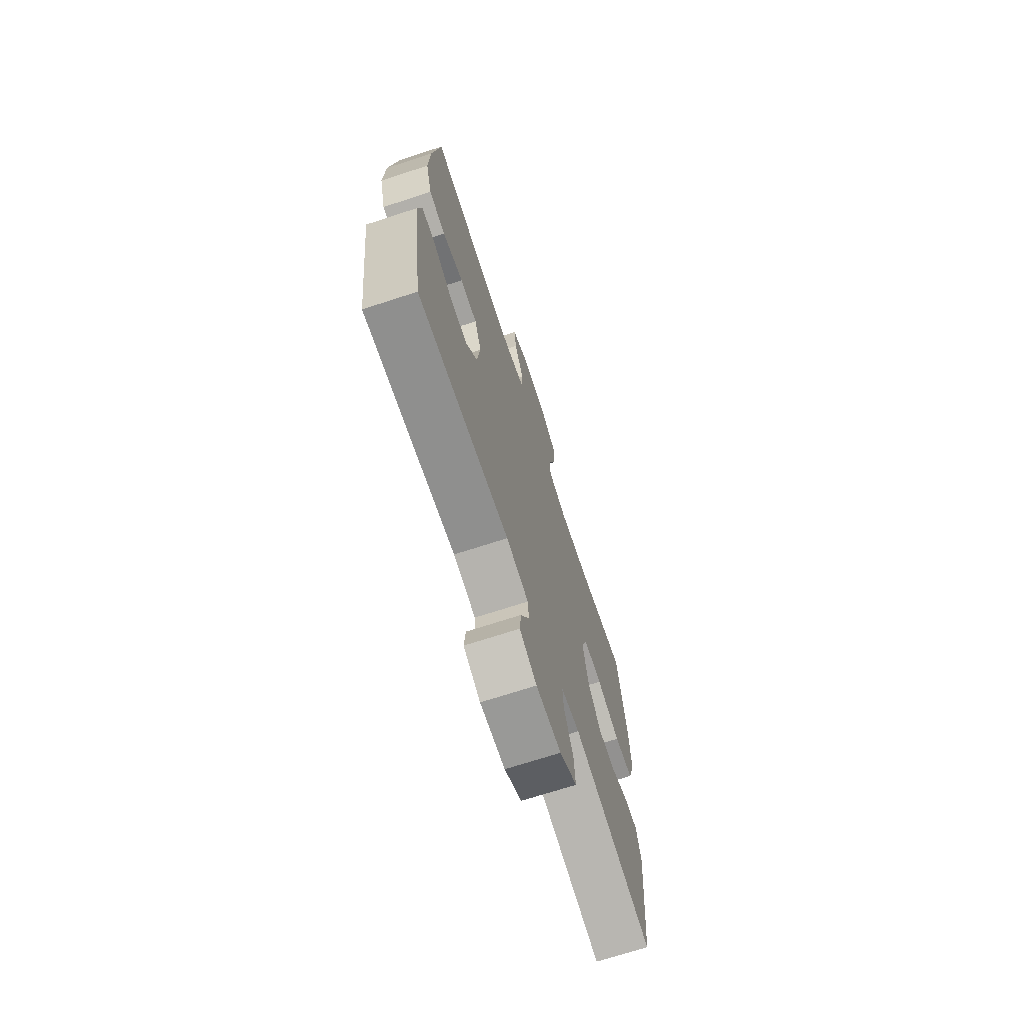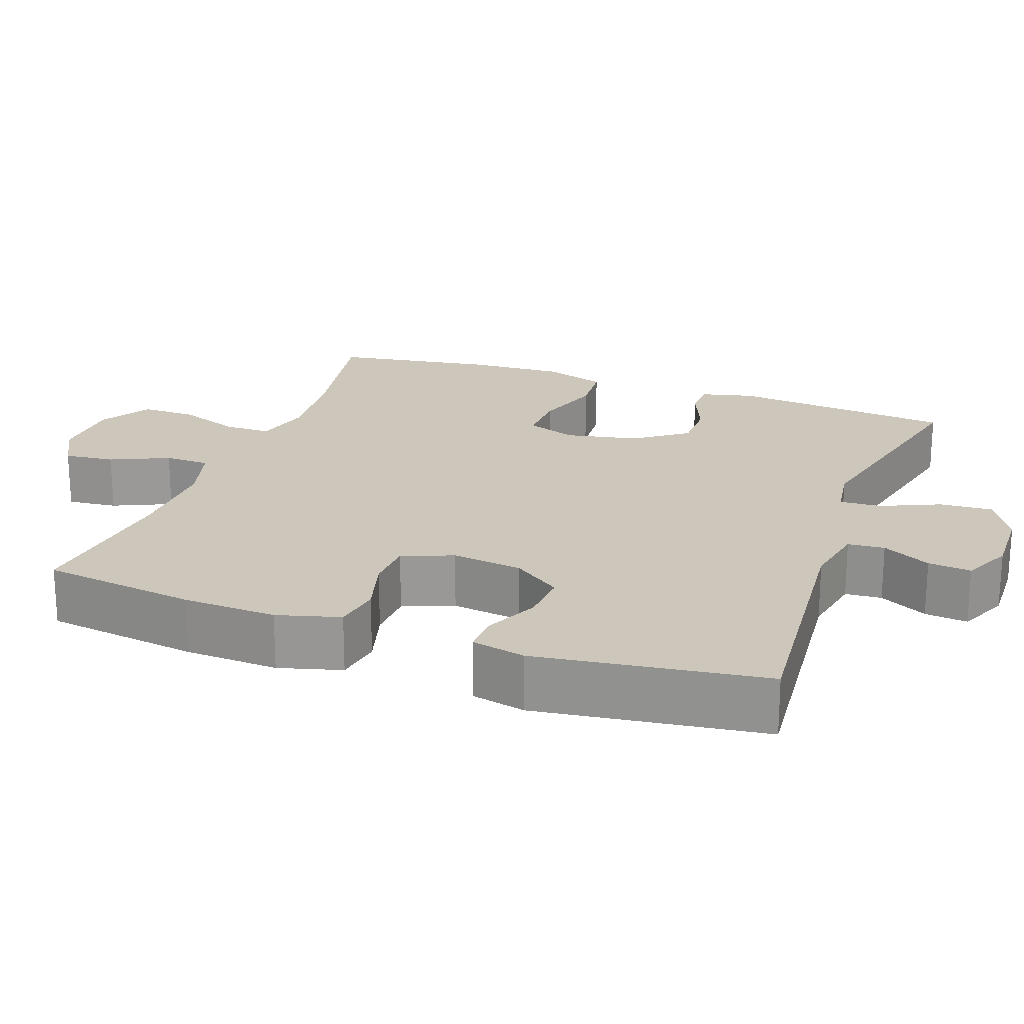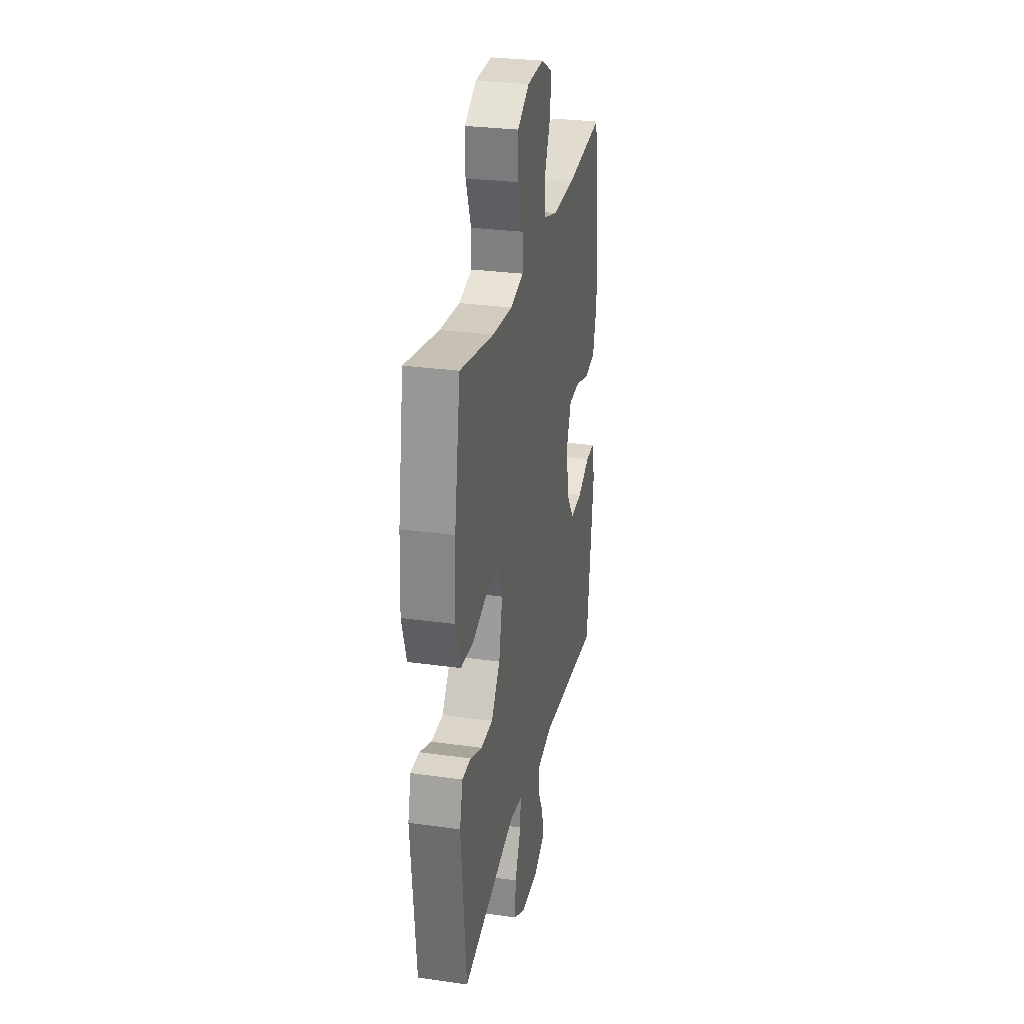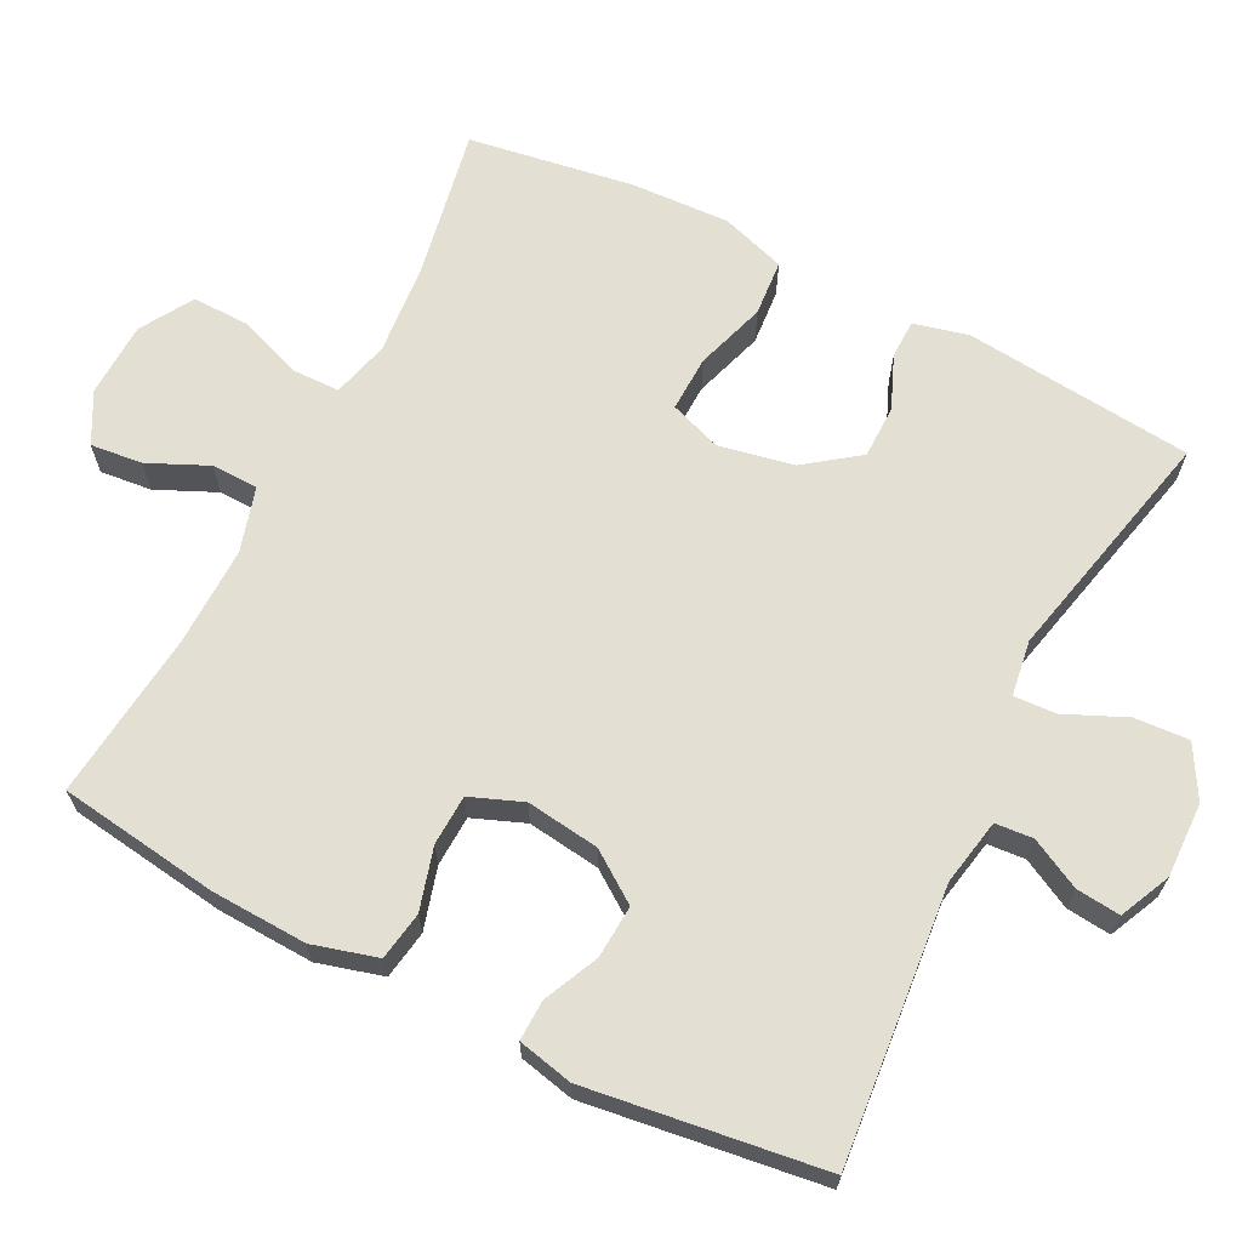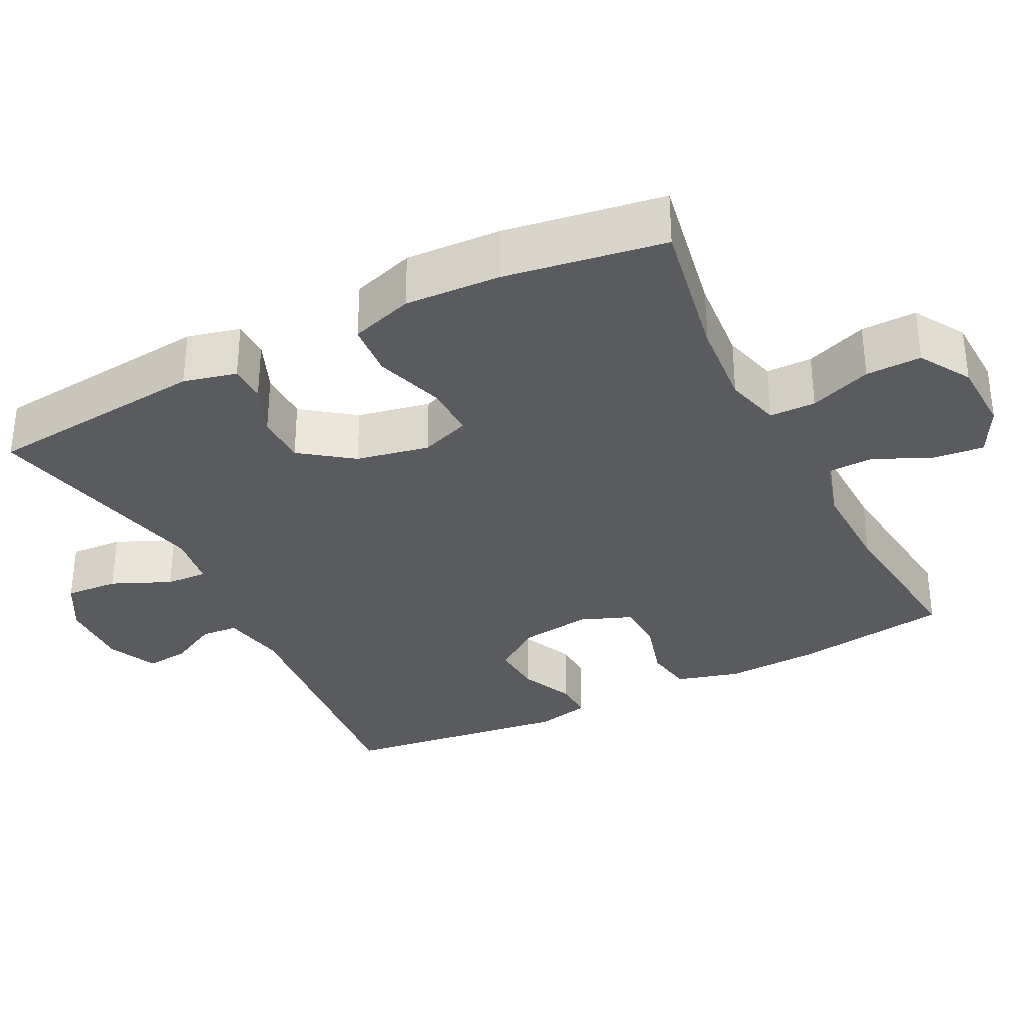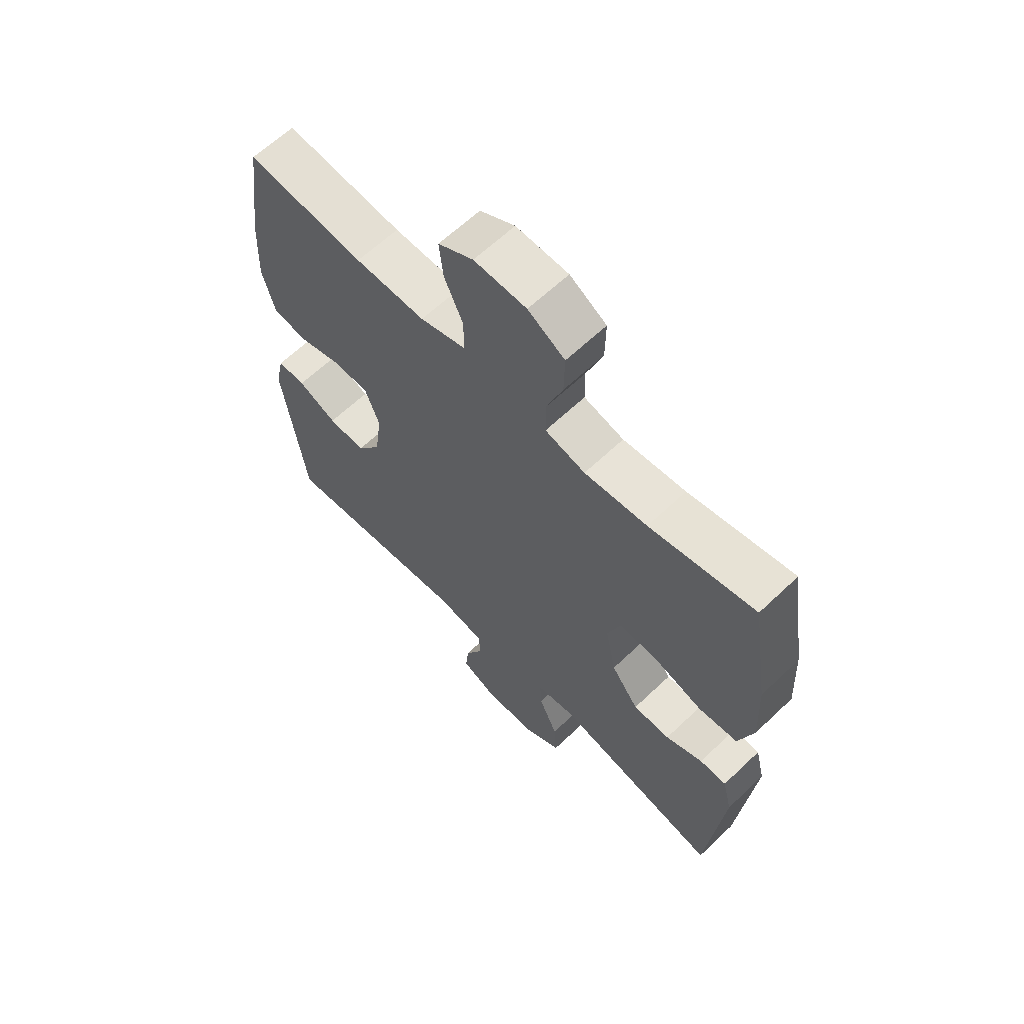
<metadata>
{"format":"obj","ext":"obj","renderer":"f3d","projection":"perspective","resolution":1024,"background":"white","views":[{"elev":-70.2,"azim":108.1,"up":"+Z"},{"elev":21.4,"azim":109.9,"up":"+Y"},{"elev":28.5,"azim":-78.1,"up":"+Z"},{"elev":66.7,"azim":116.9,"up":"+Y"},{"elev":-33.3,"azim":-63.1,"up":"+Y"},{"elev":63.1,"azim":-133.9,"up":"+Z"}]}
</metadata>
<code>
o path1072
v -0.5369 0.0375 0.2693
v -0.5436 0.0375 0.1377
v -0.5159 0.0375 0.05127
v -0.4413 0.0375 0.04535
v -0.348 0.0375 0.07568
v -0.2741 0.0375 0.07807
v -0.2494 0.0375 0.009176
v -0.2696 0.0375 -0.09105
v -0.322 0.0375 -0.1618
v -0.3926 0.0375 -0.1625
v -0.4632 0.0375 -0.1332
v -0.5143 0.0375 -0.134
v -0.5323 0.0375 -0.2069
v -0.5021 0.0375 -0.5128
v -0.184 0.0375 -0.4402
v -0.1102 0.0375 -0.4512
v -0.1134 0.0375 -0.5081
v -0.1492 0.0375 -0.5887
v -0.154 0.0375 -0.6616
v -0.08533 0.0375 -0.7008
v 0.01459 0.0375 -0.7035
v 0.08237 0.0375 -0.6722
v 0.07637 0.0375 -0.6131
v 0.04187 0.0375 -0.5464
v 0.04594 0.0375 -0.496
v 0.1348 0.0375 -0.4789
v 0.4998 0.0375 -0.5128
v 0.5424 0.0375 -0.1983
v 0.526 0.0375 -0.1243
v 0.4724 0.0375 -0.1257
v 0.3984 0.0375 -0.1596
v 0.3277 0.0375 -0.1642
v 0.2813 0.0375 -0.09815
v 0.2686 0.0375 -0.000481
v 0.296 0.0375 0.06946
v 0.3637 0.0375 0.07236
v 0.446 0.0375 0.04887
v 0.511 0.0375 0.05964
v 0.5352 0.0375 0.1464
v 0.5297 0.0375 0.2754
v 0.4998 0.0375 0.4889
v 0.2761 0.0375 0.4641
v 0.1428 0.0375 0.461
v 0.05708 0.0375 0.4856
v 0.05534 0.0375 0.548
v 0.09151 0.0375 0.6278
v 0.09887 0.0375 0.6969
v 0.03225 0.0375 0.7321
v -0.06734 0.0375 0.7286
v -0.1374 0.0375 0.6862
v -0.136 0.0375 0.61
v -0.1048 0.0375 0.5251
v -0.1057 0.0375 0.4617
v -0.1821 0.0375 0.4414
v -0.3015 0.0375 0.4517
v -0.5021 0.0375 0.4889
v -0.5369 -0.0375 0.2693
v -0.5436 -0.0375 0.1377
v -0.5159 -0.0375 0.05127
v -0.4413 -0.0375 0.04535
v -0.348 -0.0375 0.07568
v -0.2741 -0.0375 0.07807
v -0.2494 -0.0375 0.009176
v -0.2696 -0.0375 -0.09105
v -0.322 -0.0375 -0.1618
v -0.3926 -0.0375 -0.1625
v -0.4632 -0.0375 -0.1332
v -0.5143 -0.0375 -0.134
v -0.5323 -0.0375 -0.2069
v -0.5021 -0.0375 -0.5128
v -0.184 -0.0375 -0.4402
v -0.1102 -0.0375 -0.4512
v -0.1134 -0.0375 -0.5081
v -0.1492 -0.0375 -0.5887
v -0.154 -0.0375 -0.6616
v -0.08533 -0.0375 -0.7008
v 0.01459 -0.0375 -0.7035
v 0.08237 -0.0375 -0.6722
v 0.07637 -0.0375 -0.6131
v 0.04187 -0.0375 -0.5464
v 0.04594 -0.0375 -0.496
v 0.1348 -0.0375 -0.4789
v 0.4998 -0.0375 -0.5128
v 0.5424 -0.0375 -0.1983
v 0.526 -0.0375 -0.1243
v 0.4724 -0.0375 -0.1257
v 0.3984 -0.0375 -0.1596
v 0.3277 -0.0375 -0.1642
v 0.2813 -0.0375 -0.09815
v 0.2686 -0.0375 -0.000481
v 0.296 -0.0375 0.06946
v 0.3637 -0.0375 0.07236
v 0.446 -0.0375 0.04887
v 0.511 -0.0375 0.05964
v 0.5352 -0.0375 0.1464
v 0.5297 -0.0375 0.2754
v 0.4998 -0.0375 0.4889
v 0.2761 -0.0375 0.4641
v 0.1428 -0.0375 0.461
v 0.05708 -0.0375 0.4856
v 0.05534 -0.0375 0.548
v 0.09151 -0.0375 0.6278
v 0.09887 -0.0375 0.6969
v 0.03225 -0.0375 0.7321
v -0.06734 -0.0375 0.7286
v -0.1374 -0.0375 0.6862
v -0.136 -0.0375 0.61
v -0.1048 -0.0375 0.5251
v -0.1057 -0.0375 0.4617
v -0.1821 -0.0375 0.4414
v -0.3015 -0.0375 0.4517
v -0.5021 -0.0375 0.4889
v -0.08533 0.0375 -0.7008
v 0.01459 0.0375 -0.7035
v 0.08237 0.0375 -0.6722
v 0.08237 0.0375 -0.6722
v -0.154 0.0375 -0.6616
v -0.154 0.0375 -0.6616
v 0.07637 0.0375 -0.6131
v -0.1492 0.0375 -0.5887
v 0.04187 0.0375 -0.5464
v -0.1134 0.0375 -0.5081
v 0.04594 0.0375 -0.496
v 0.04594 0.0375 -0.496
v -0.1102 0.0375 -0.4512
v -0.1102 0.0375 -0.4512
v 0.1348 0.0375 -0.4789
v 0.4998 0.0375 -0.5128
v 0.4998 0.0375 -0.5128
v -0.5021 0.0375 -0.5128
v -0.5021 0.0375 -0.5128
v -0.184 0.0375 -0.4402
v -0.5323 0.0375 -0.2069
v 0.5424 0.0375 -0.1983
v -0.5143 0.0375 -0.134
v -0.5143 0.0375 -0.134
v 0.3984 0.0375 -0.1596
v 0.3277 0.0375 -0.1642
v 0.526 0.0375 -0.1243
v 0.526 0.0375 -0.1243
v -0.322 0.0375 -0.1618
v -0.3926 0.0375 -0.1625
v 0.2813 0.0375 -0.09815
v -0.4632 0.0375 -0.1332
v -0.2696 0.0375 -0.09105
v 0.4724 0.0375 -0.1257
v 0.2686 0.0375 -0.000481
v -0.2494 0.0375 0.009176
v 0.296 0.0375 0.06946
v 0.296 0.0375 0.06946
v -0.2741 0.0375 0.07807
v -0.2741 0.0375 0.07807
v -0.5159 0.0375 0.05127
v -0.5159 0.0375 0.05127
v -0.4413 0.0375 0.04535
v -0.348 0.0375 0.07568
v 0.3637 0.0375 0.07236
v 0.446 0.0375 0.04887
v 0.511 0.0375 0.05964
v 0.511 0.0375 0.05964
v -0.5436 0.0375 0.1377
v 0.5352 0.0375 0.1464
v -0.5369 0.0375 0.2693
v 0.5297 0.0375 0.2754
v -0.1821 0.0375 0.4414
v -0.3015 0.0375 0.4517
v -0.1057 0.0375 0.4617
v -0.1057 0.0375 0.4617
v 0.1428 0.0375 0.461
v 0.05708 0.0375 0.4856
v 0.05708 0.0375 0.4856
v 0.2761 0.0375 0.4641
v -0.1048 0.0375 0.5251
v -0.5021 0.0375 0.4889
v -0.5021 0.0375 0.4889
v 0.4998 0.0375 0.4889
v 0.4998 0.0375 0.4889
v 0.05534 0.0375 0.548
v -0.136 0.0375 0.61
v 0.09151 0.0375 0.6278
v -0.1374 0.0375 0.6862
v 0.09887 0.0375 0.6969
v 0.09887 0.0375 0.6969
v -0.06734 0.0375 0.7286
v 0.03225 0.0375 0.7321
v -0.08533 -0.0375 -0.7008
v 0.01459 -0.0375 -0.7035
v 0.08237 -0.0375 -0.6722
v 0.08237 -0.0375 -0.6722
v -0.154 -0.0375 -0.6616
v -0.154 -0.0375 -0.6616
v 0.07637 -0.0375 -0.6131
v -0.1492 -0.0375 -0.5887
v 0.04187 -0.0375 -0.5464
v -0.1134 -0.0375 -0.5081
v 0.04594 -0.0375 -0.496
v 0.04594 -0.0375 -0.496
v -0.1102 -0.0375 -0.4512
v -0.1102 -0.0375 -0.4512
v 0.1348 -0.0375 -0.4789
v 0.4998 -0.0375 -0.5128
v 0.4998 -0.0375 -0.5128
v -0.5021 -0.0375 -0.5128
v -0.5021 -0.0375 -0.5128
v -0.184 -0.0375 -0.4402
v -0.5323 -0.0375 -0.2069
v 0.5424 -0.0375 -0.1983
v -0.5143 -0.0375 -0.134
v -0.5143 -0.0375 -0.134
v 0.3984 -0.0375 -0.1596
v 0.3277 -0.0375 -0.1642
v 0.526 -0.0375 -0.1243
v 0.526 -0.0375 -0.1243
v -0.322 -0.0375 -0.1618
v -0.3926 -0.0375 -0.1625
v 0.2813 -0.0375 -0.09815
v -0.4632 -0.0375 -0.1332
v -0.2696 -0.0375 -0.09105
v 0.4724 -0.0375 -0.1257
v 0.2686 -0.0375 -0.000481
v -0.2494 -0.0375 0.009176
v 0.296 -0.0375 0.06946
v 0.296 -0.0375 0.06946
v -0.2741 -0.0375 0.07807
v -0.2741 -0.0375 0.07807
v -0.5159 -0.0375 0.05127
v -0.5159 -0.0375 0.05127
v -0.4413 -0.0375 0.04535
v -0.348 -0.0375 0.07568
v 0.3637 -0.0375 0.07236
v 0.446 -0.0375 0.04887
v 0.511 -0.0375 0.05964
v 0.511 -0.0375 0.05964
v -0.5436 -0.0375 0.1377
v 0.5352 -0.0375 0.1464
v -0.5369 -0.0375 0.2693
v 0.5297 -0.0375 0.2754
v -0.1821 -0.0375 0.4414
v -0.3015 -0.0375 0.4517
v -0.1057 -0.0375 0.4617
v -0.1057 -0.0375 0.4617
v 0.1428 -0.0375 0.461
v 0.05708 -0.0375 0.4856
v 0.05708 -0.0375 0.4856
v 0.2761 -0.0375 0.4641
v -0.1048 -0.0375 0.5251
v -0.5021 -0.0375 0.4889
v -0.5021 -0.0375 0.4889
v 0.4998 -0.0375 0.4889
v 0.4998 -0.0375 0.4889
v 0.05534 -0.0375 0.548
v -0.136 -0.0375 0.61
v 0.09151 -0.0375 0.6278
v -0.1374 -0.0375 0.6862
v 0.09887 -0.0375 0.6969
v 0.09887 -0.0375 0.6969
v -0.06734 -0.0375 0.7286
v 0.03225 -0.0375 0.7321
f 229 234 228
f 245 237 249
f 221 222 224
f 186 194 193
f 217 206 215
f 222 230 245
f 214 205 218
f 218 198 216
f 205 215 203
f 230 231 235
f 218 205 198
f 258 253 255
f 221 220 222
f 187 194 186
f 207 210 201
f 219 207 212
f 226 228 234
f 196 195 194
f 218 216 221
f 238 224 240
f 240 243 246
f 210 207 219
f 236 239 247
f 252 251 257
f 203 215 206
f 242 222 245
f 216 198 196
f 216 200 211
f 208 206 217
f 229 224 239
f 258 257 253
f 235 231 232
f 215 205 214
f 239 224 238
f 192 187 188
f 186 193 190
f 221 216 220
f 201 211 200
f 198 195 196
f 251 246 243
f 245 230 237
f 236 229 239
f 196 200 216
f 240 222 242
f 240 242 243
f 234 229 236
f 201 210 211
f 194 187 192
f 237 230 235
f 253 257 251
f 193 194 195
f 240 224 222
f 246 251 252
f 254 252 257
f 20 21 77 76
f 21 116 189 77
f 118 20 76 191
f 22 23 79 78
f 18 19 75 74
f 23 24 80 79
f 17 18 74 73
f 24 124 197 80
f 126 17 73 199
f 25 26 82 81
f 26 129 202 82
f 131 15 71 204
f 15 16 72 71
f 13 14 70 69
f 27 28 84 83
f 136 13 69 209
f 31 32 88 87
f 28 140 213 84
f 9 10 66 65
f 32 33 89 88
f 11 12 68 67
f 10 11 67 66
f 8 9 65 64
f 30 31 87 86
f 29 30 86 85
f 33 34 90 89
f 7 8 64 63
f 34 150 223 90
f 152 7 63 225
f 154 4 60 227
f 4 5 61 60
f 36 37 93 92
f 37 160 233 93
f 2 3 59 58
f 38 39 95 94
f 35 36 92 91
f 5 6 62 61
f 1 2 58 57
f 39 40 96 95
f 54 55 111 110
f 168 54 110 241
f 43 171 244 99
f 42 43 99 98
f 52 53 109 108
f 175 1 57 248
f 177 42 98 250
f 40 41 97 96
f 55 56 112 111
f 44 45 101 100
f 51 52 108 107
f 45 46 102 101
f 50 51 107 106
f 46 183 256 102
f 49 50 106 105
f 48 49 105 104
f 47 48 104 103
f 156 155 161
f 172 176 164
f 148 151 149
f 113 120 121
f 144 142 133
f 149 172 157
f 141 145 132
f 145 143 125
f 132 130 142
f 157 162 158
f 145 125 132
f 185 182 180
f 148 149 147
f 114 113 121
f 134 128 137
f 146 139 134
f 153 161 155
f 123 121 122
f 145 148 143
f 165 167 151
f 167 173 170
f 137 146 134
f 163 174 166
f 179 184 178
f 130 133 142
f 169 172 149
f 143 123 125
f 143 138 127
f 135 144 133
f 156 166 151
f 185 180 184
f 162 159 158
f 142 141 132
f 166 165 151
f 119 115 114
f 113 117 120
f 148 147 143
f 128 127 138
f 125 123 122
f 178 170 173
f 172 164 157
f 163 166 156
f 123 143 127
f 167 169 149
f 167 170 169
f 161 163 156
f 128 138 137
f 121 119 114
f 164 162 157
f 180 178 184
f 120 122 121
f 167 149 151
f 173 179 178
f 181 184 179

</code>
